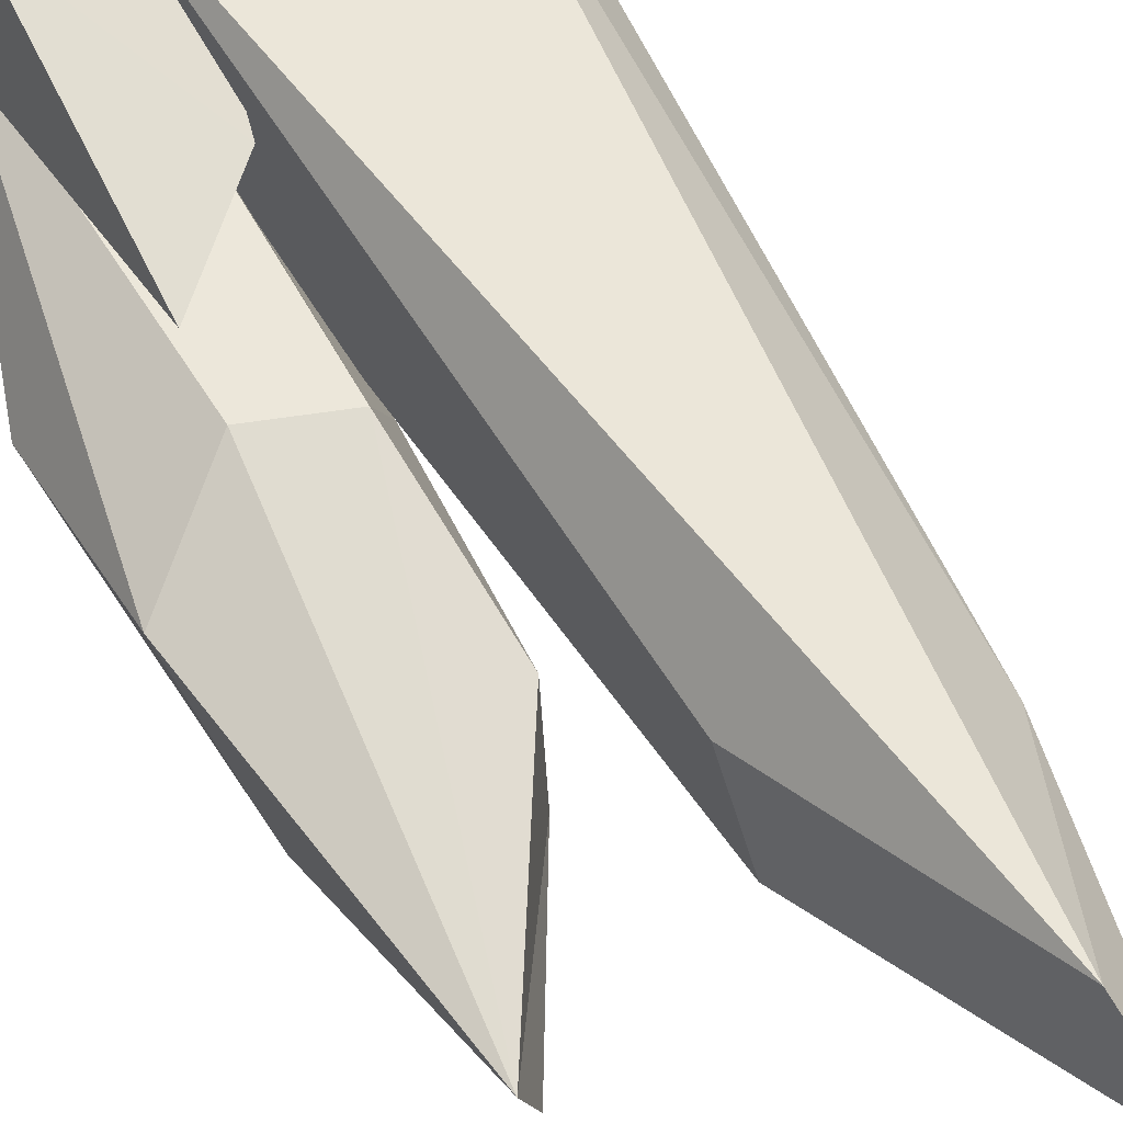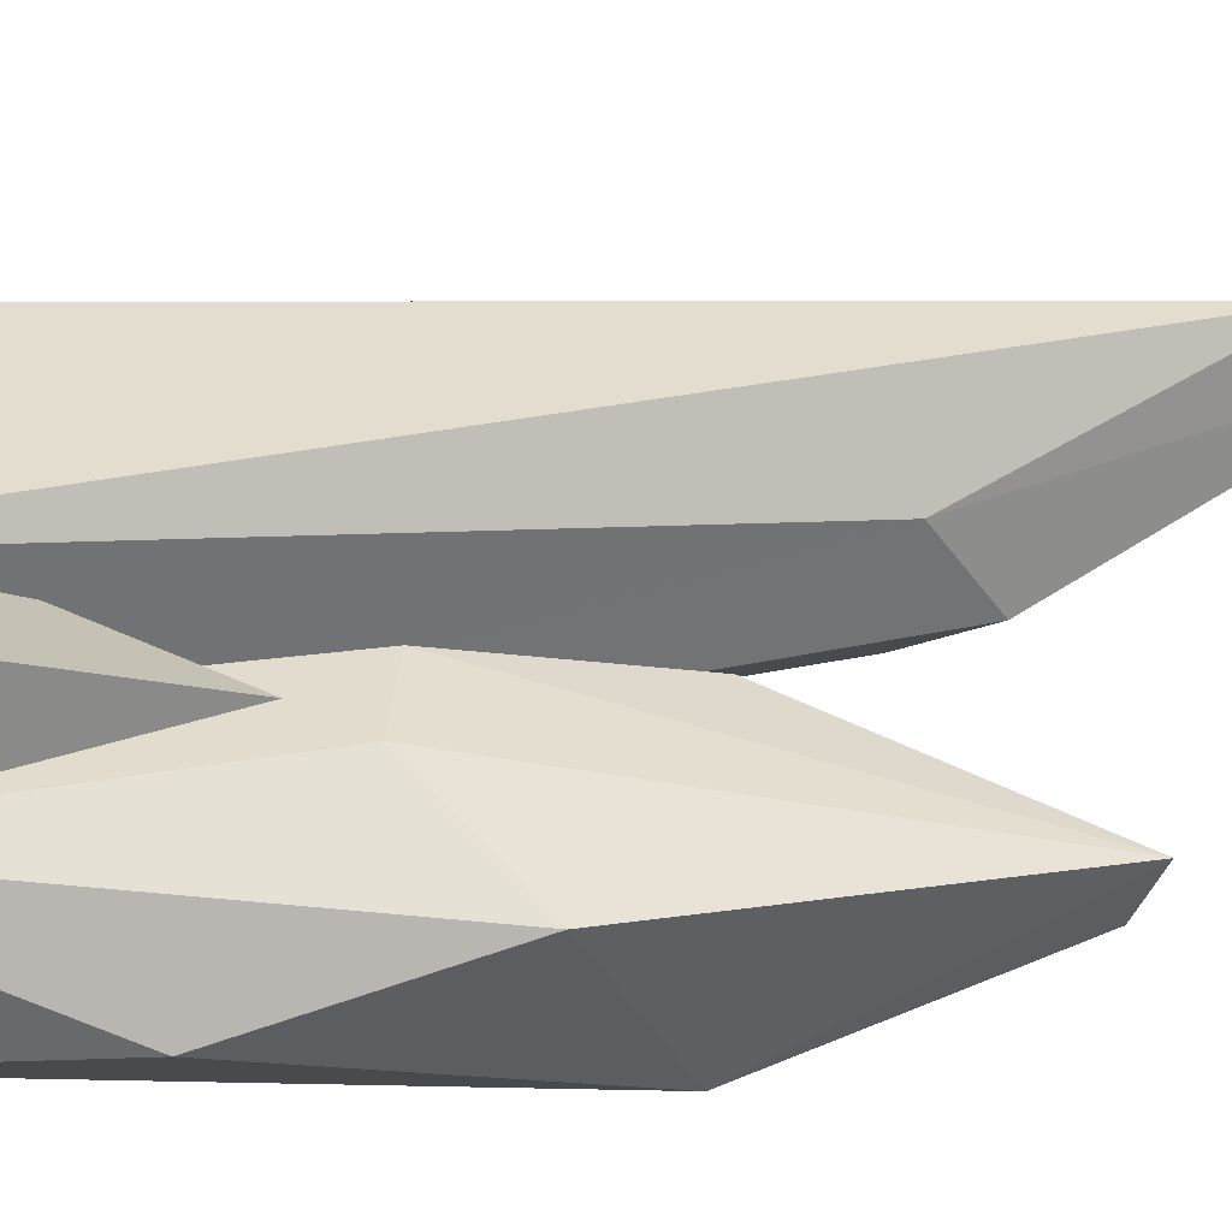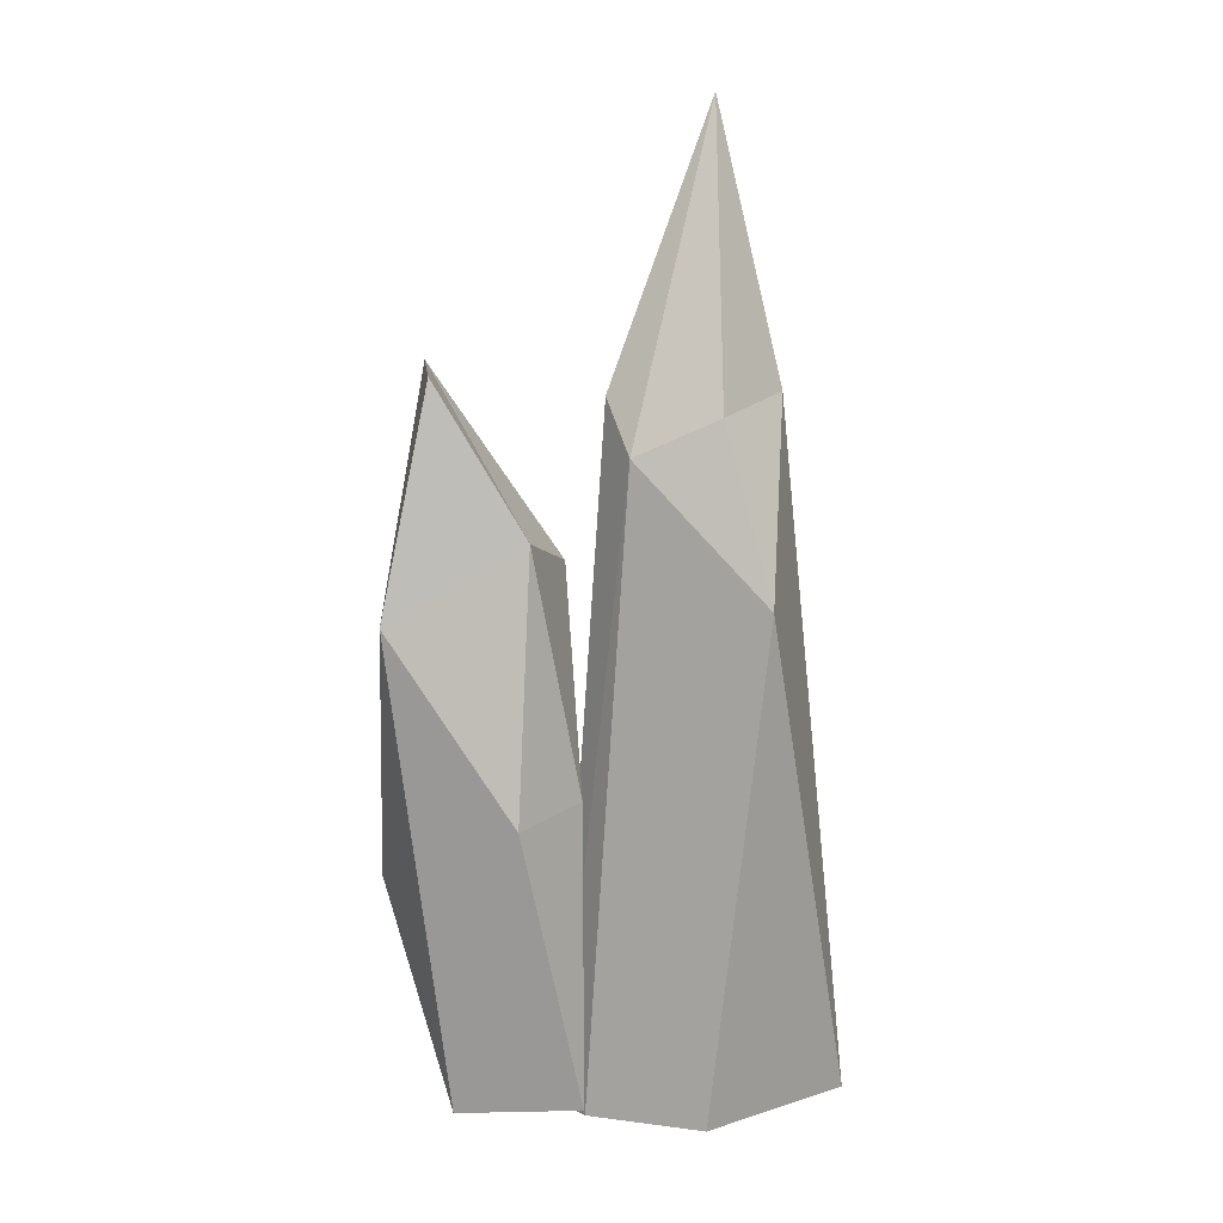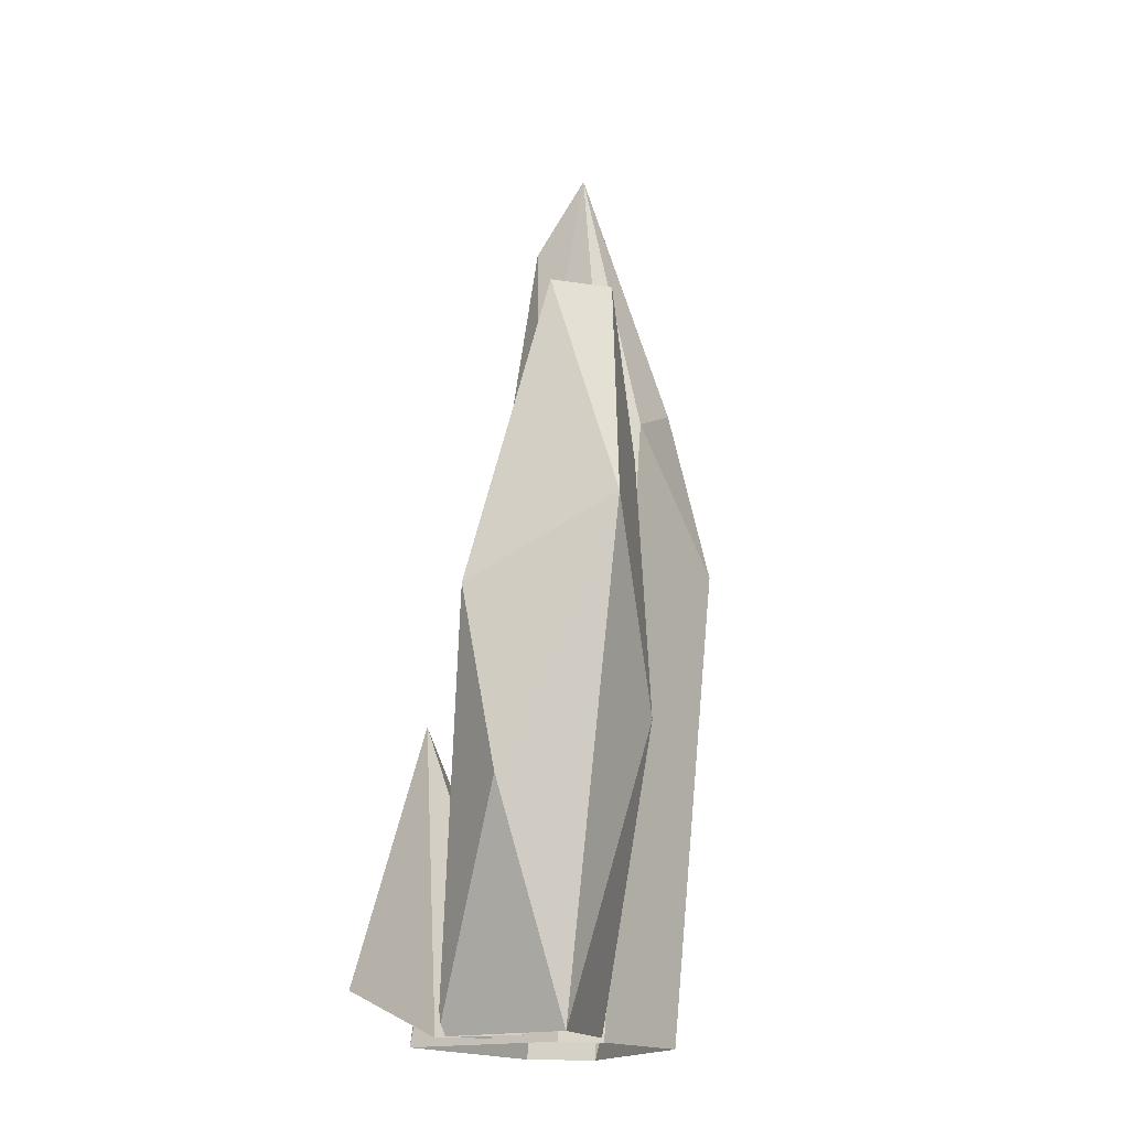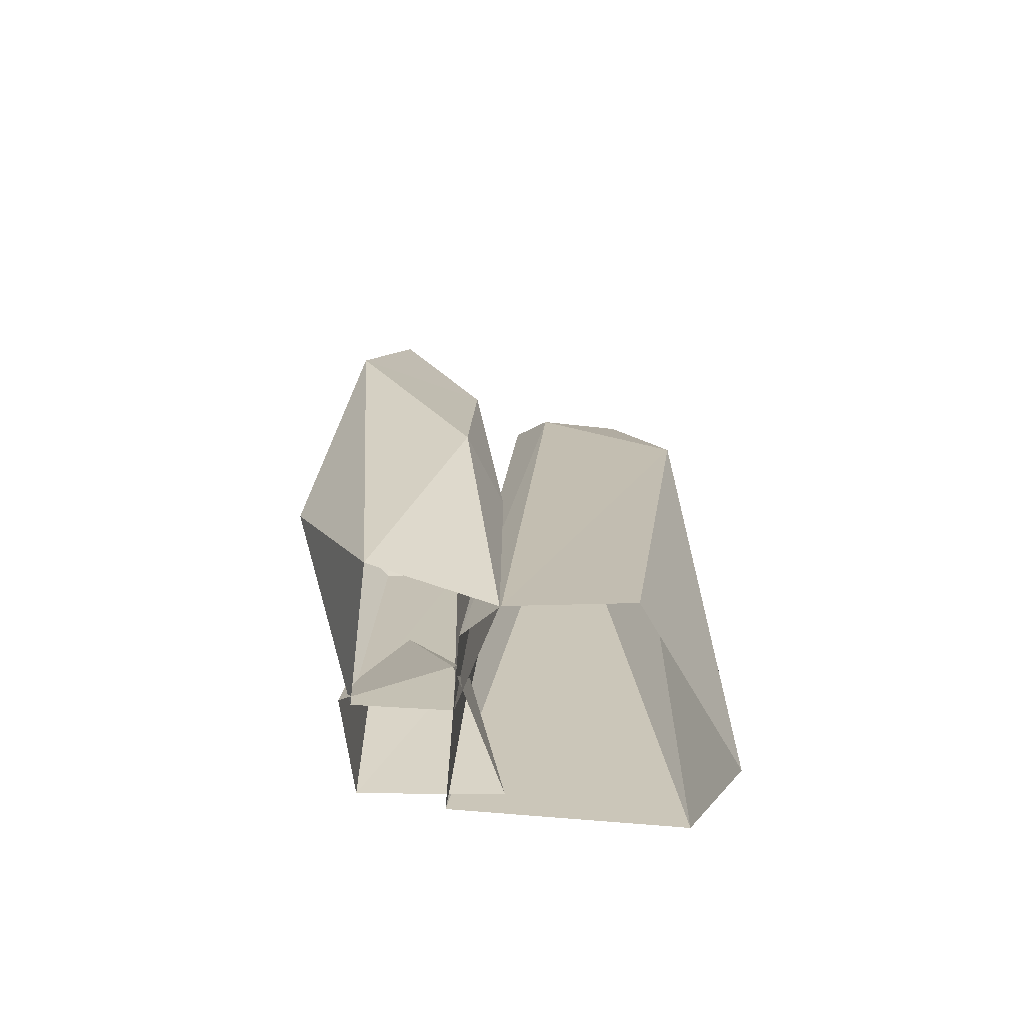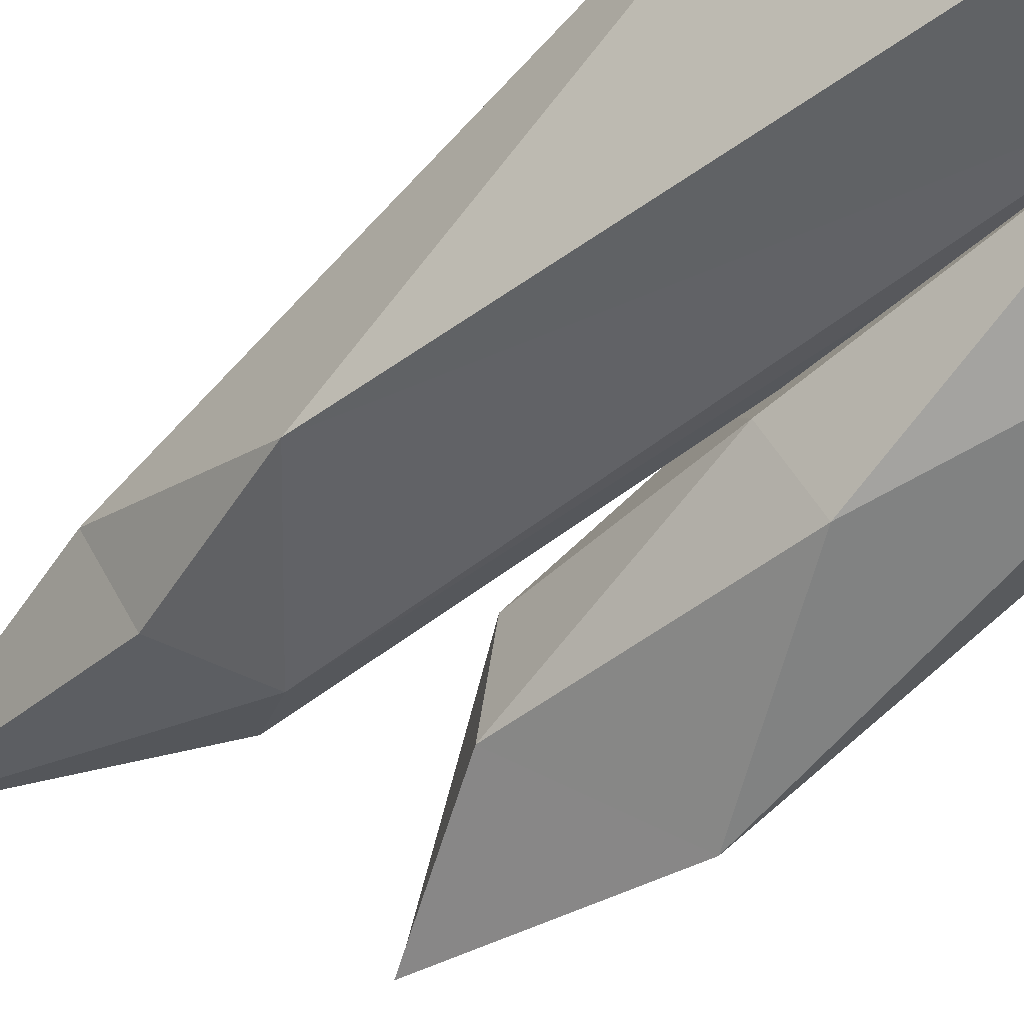
<metadata>
{"format":"obj","ext":"obj","renderer":"f3d","projection":"perspective","resolution":1024,"background":"white","views":[{"elev":53.6,"azim":151.1,"up":"+Z"},{"elev":35.1,"azim":76.2,"up":"+Z"},{"elev":8.6,"azim":-166.5,"up":"+Y"},{"elev":-16.8,"azim":120.0,"up":"+Y"},{"elev":-74.0,"azim":175.2,"up":"+Y"},{"elev":-53.7,"azim":-46.7,"up":"+Z"}]}
</metadata>
<code>
g Rocks_Sharp_l_05_Collider
v 0.8029 0.007542 0.03375
v 1.23 1.286 -0.5659
v 1.228 2.328 -0.3499
v 0.9037 4.129 -0.7031
v 1.005 2.768 -1.187
v 0.7796 4.055 -1.026
v 0.3138 2.094 -0.04114
v 0.736 1.954 -0.03266
v 0.2364 3.044 -0.3556
v 0.2818 3.193 -0.8964
v 0.07922 1.776 -0.603
v 0.08602 0.024 -0.5542
v 0.3212 1.686 -1.007
v 0.7816 0.01241 -0.7314
v 0.2737 0.03027 0.02973
v 0.2956 0.04188 -0.2049
v -0.02709 0.06091 0.488
v 0.2229 1.141 0.2033
v 0.7575 1.689 0.1671
v 0.8659 -0.002396 0.00966
v 0.7573 0.2776 0.6454
v -0.4383 5.029 0.1825
v -1.004 -0 0.5688
v 0.2753 -0.000262 0.5681
v -0.6783 3.839 -0.6227
v -0.1966 3.626 -0.6825
v -0.9702 2.853 -0.7438
v -0.5247 5.523 -0.1109
v -0.904 3.957 -0.1401
v -1.23 -0.004044 0.2222
v 0.2778 0 -0.3868
v -0.02312 3.939 -0.4989
v -0.6148 0 -0.6389
v -0.004401 3.661 -0.088
v 0.07871 0 -0.5639
f 1 2 3
f 4 5 6
f 7 1 8
f 3 5 4
f 9 10 11
f 10 4 6
f 12 11 13
f 14 13 5
f 12 13 14
f 8 3 4
f 3 8 1
f 5 10 6
f 4 7 8
f 11 10 13
f 7 12 15
f 13 10 5
f 16 17 18
f 16 19 20
f 19 21 20
f 21 18 17
f 19 16 18
f 22 23 24
f 25 26 27
f 28 26 25
f 29 23 22
f 29 27 30
f 31 26 32
f 33 30 27
f 22 28 29
f 27 29 25
f 31 34 24
f 28 32 26
f 35 27 26
f 34 32 28
f 24 34 22
f 7 9 11
f 14 2 1
f 3 2 5
f 10 9 4
f 4 9 7
f 1 7 15
f 7 11 12
f 2 14 5
f 19 18 21
f 22 34 28
f 29 30 23
f 31 35 26
f 31 32 34
f 35 33 27
f 28 25 29

</code>
